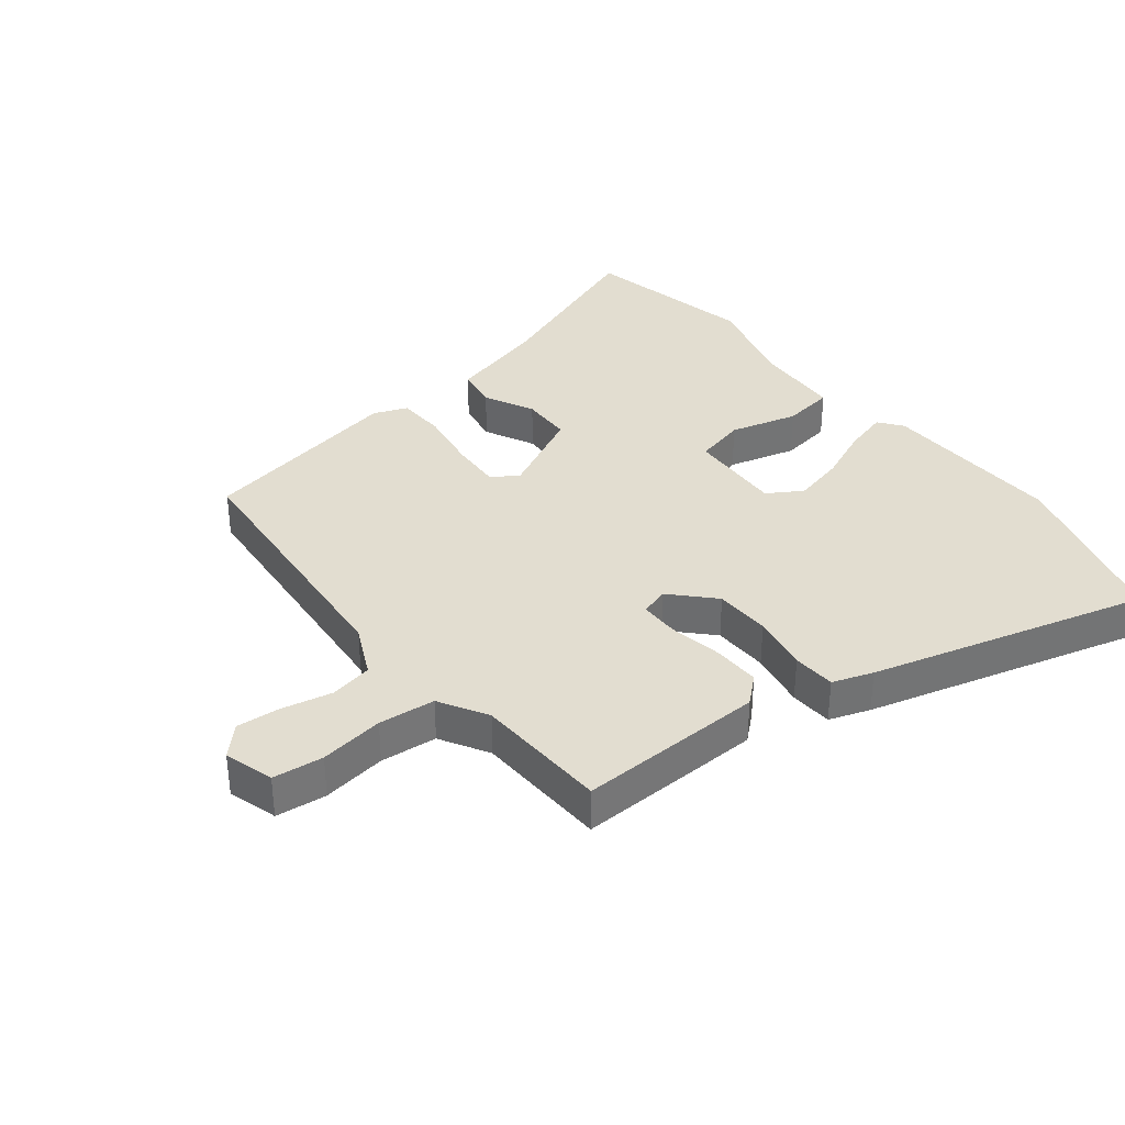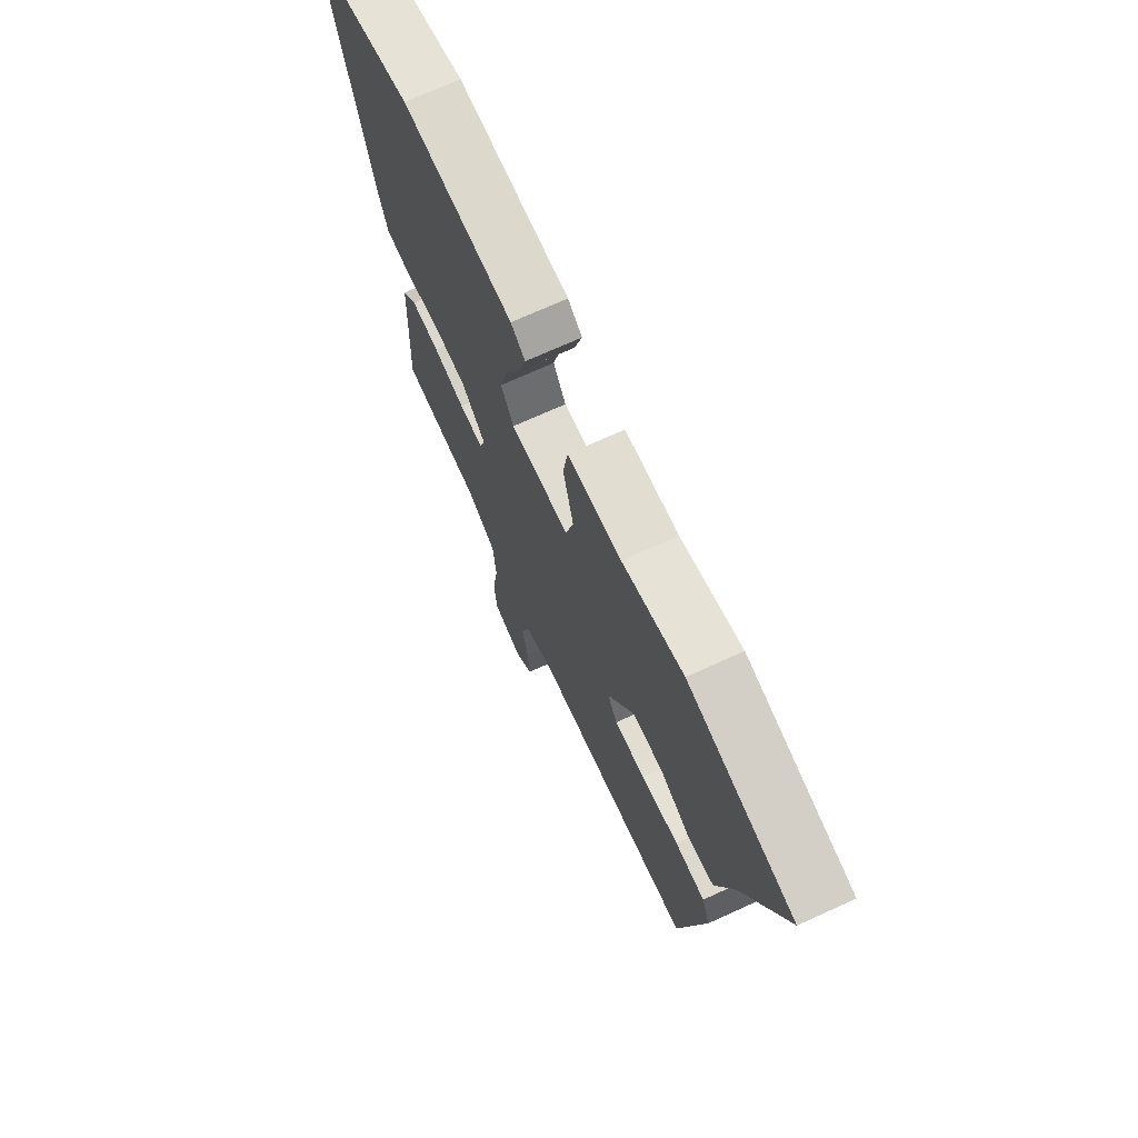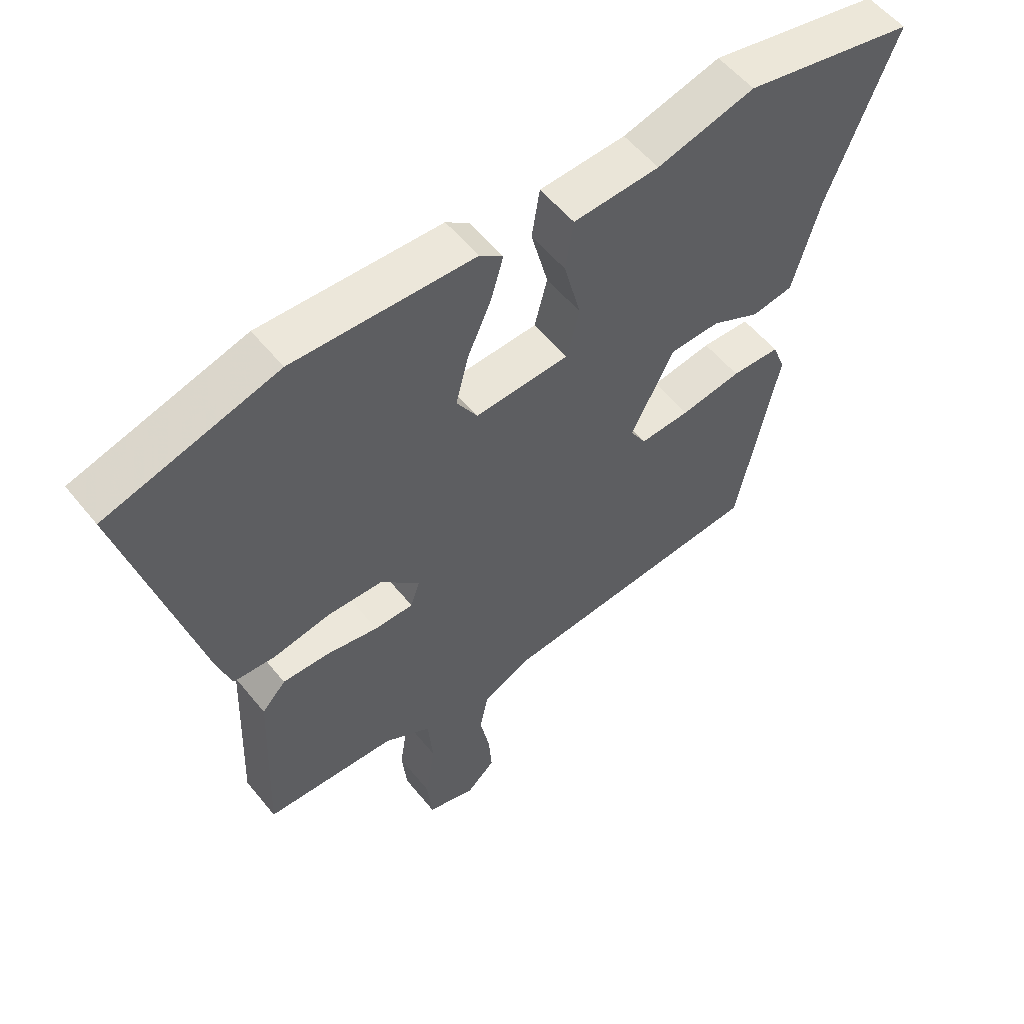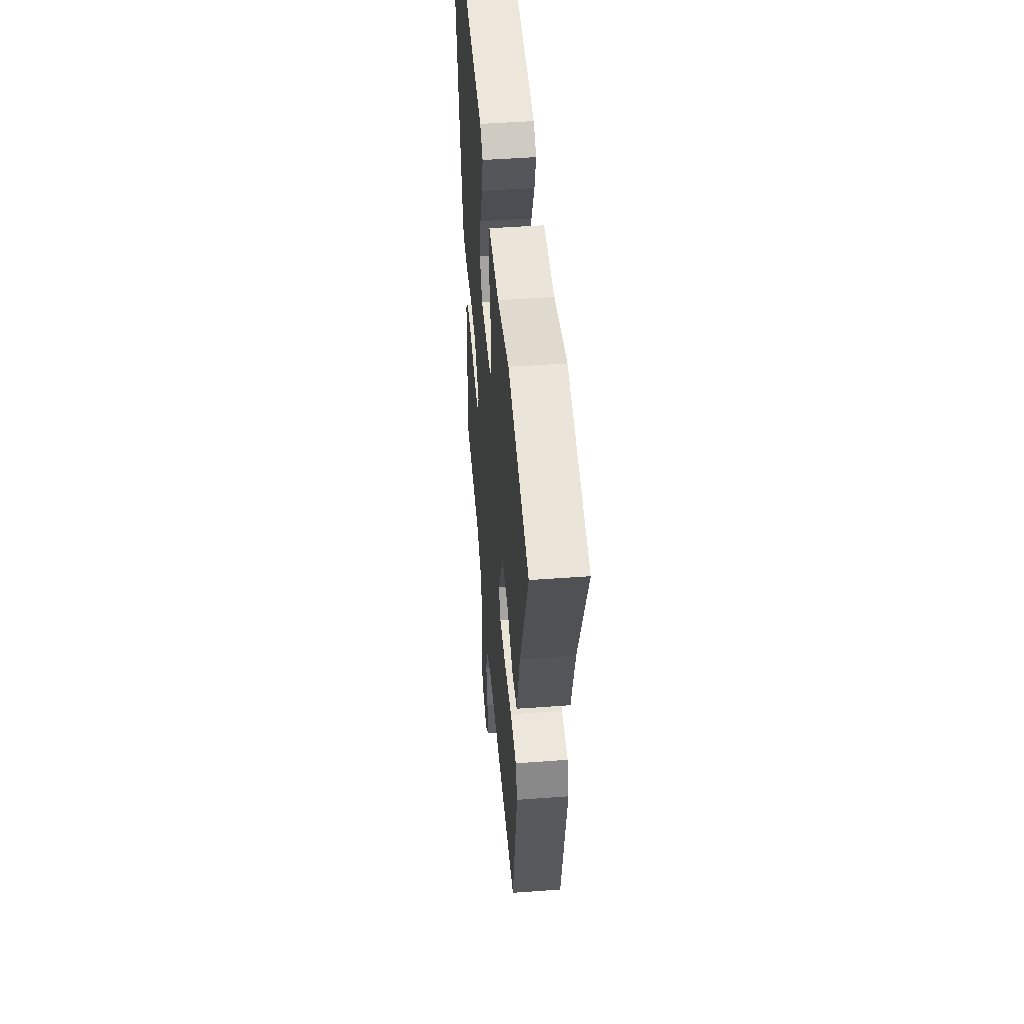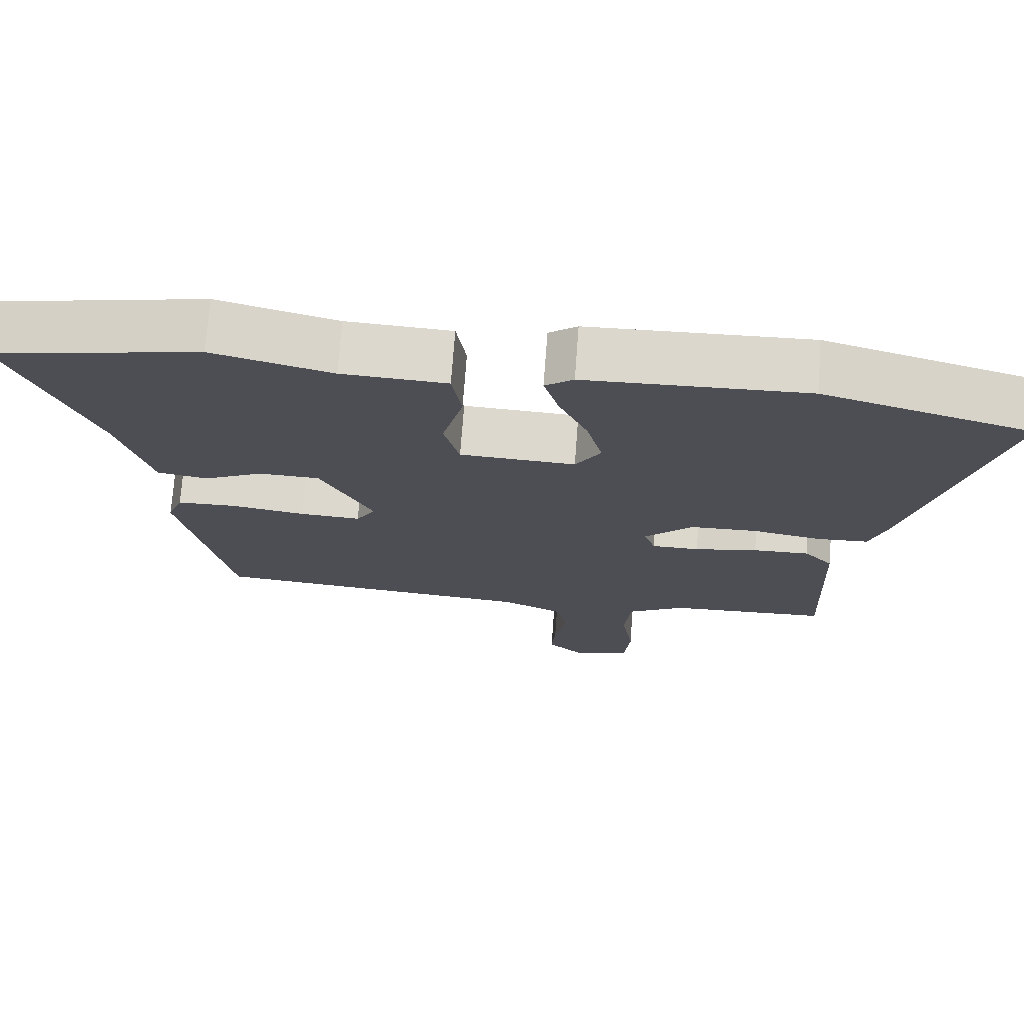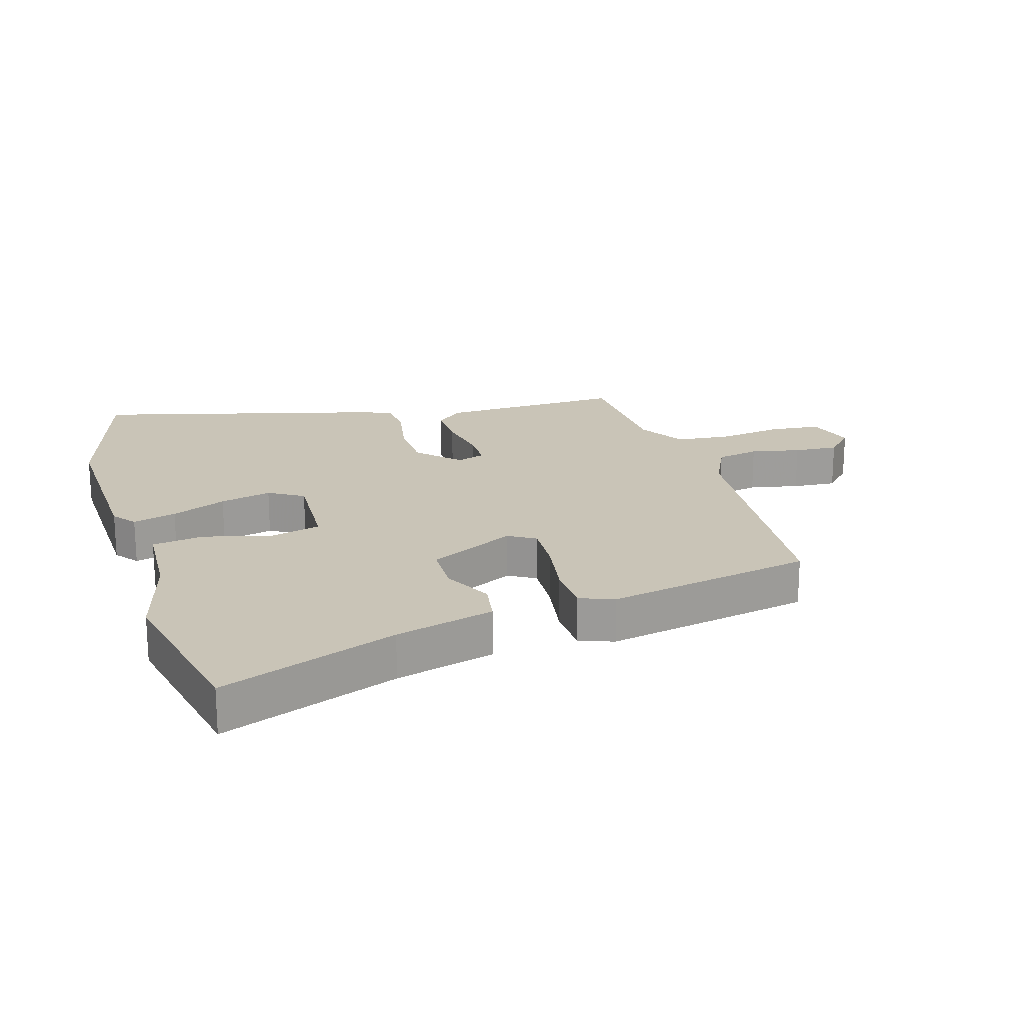
<metadata>
{"format":"obj","ext":"obj","renderer":"f3d","projection":"perspective","resolution":1024,"background":"white","views":[{"elev":35.3,"azim":-127.9,"up":"+Y"},{"elev":71.0,"azim":65.5,"up":"+Z"},{"elev":55.5,"azim":-38.3,"up":"+Z"},{"elev":48.3,"azim":85.3,"up":"+Z"},{"elev":72.7,"azim":-175.7,"up":"+Z"},{"elev":20.0,"azim":73.4,"up":"+Y"}]}
</metadata>
<code>
v 0.434 0.07 -0.497
v -0.003 0.07 -0.534
v -0.086 0.07 -0.573
v -0.1 0.07 -0.642
v -0.084 0.07 -0.722
v -0.079 0.07 -0.793
v -0.126 0.07 -0.837
v -0.205 0.07 -0.813
v -0.213 0.07 -0.732
v -0.197 0.07 -0.629
v -0.205 0.07 -0.538
v -0.282 0.07 -0.493
v -0.497 0.07 -0.483
v -0.485 0.07 -0.183
v -0.446 0.07 -0.14
v -0.37 0.07 -0.142
v -0.285 0.07 -0.158
v -0.221 0.07 -0.158
v -0.206 0.07 -0.112
v -0.271 0.07 -0.049
v -0.361 0.07 -0.046
v -0.454 0.07 -0.063
v -0.523 0.07 -0.059
v -0.545 0.07 0.006
v -0.662 0.07 0.453
v -0.383 0.07 0.534
v -0.087 0.07 0.523
v -0.049 0.07 0.494
v -0.069 0.07 0.424
v -0.108 0.07 0.336
v -0.129 0.07 0.253
v -0.095 0.07 0.197
v 0.06 0.07 0.204
v 0.081 0.07 0.286
v 0.053 0.07 0.395
v 0.066 0.07 0.478
v 0.207 0.07 0.485
v 0.367 0.07 0.528
v 0.647 0.07 0.469
v 0.537 0.07 0.187
v 0.493 0.07 0.028
v 0.425 0.07 0.017
v 0.345 0.07 0.057
v 0.263 0.07 0.055
v 0.192 0.07 -0.084
v 0.218 0.07 -0.127
v 0.3 0.07 -0.123
v 0.4 0.07 -0.107
v 0.48 0.07 -0.11
v 0.501 0.07 -0.165
v 0.434 0 -0.497
v -0.003 0 -0.534
v -0.086 0 -0.573
v -0.1 0 -0.642
v -0.084 0 -0.722
v -0.079 0 -0.793
v -0.126 0 -0.837
v -0.205 0 -0.813
v -0.213 0 -0.732
v -0.197 0 -0.629
v -0.205 0 -0.538
v -0.282 0 -0.493
v -0.497 0 -0.483
v -0.485 0 -0.183
v -0.446 0 -0.14
v -0.37 0 -0.142
v -0.285 0 -0.158
v -0.221 0 -0.158
v -0.206 0 -0.112
v -0.271 0 -0.049
v -0.361 0 -0.046
v -0.454 0 -0.063
v -0.523 0 -0.059
v -0.545 0 0.006
v -0.662 0 0.453
v -0.383 0 0.534
v -0.087 0 0.523
v -0.049 0 0.494
v -0.069 0 0.424
v -0.108 0 0.336
v -0.129 0 0.253
v -0.095 0 0.197
v 0.06 0 0.204
v 0.081 0 0.286
v 0.053 0 0.395
v 0.066 0 0.478
v 0.207 0 0.485
v 0.367 0 0.528
v 0.647 0 0.469
v 0.537 0 0.187
v 0.493 0 0.028
v 0.425 0 0.017
v 0.345 0 0.057
v 0.263 0 0.055
v 0.192 0 -0.084
v 0.218 0 -0.127
v 0.3 0 -0.123
v 0.4 0 -0.107
v 0.48 0 -0.11
v 0.501 0 -0.165
f 50 1 2
f 49 50 2
f 48 49 2
f 47 48 2
f 46 47 2 3
f 45 46 3
f 44 45 3
f 40 41 42 43
f 40 43 44
f 39 40 44
f 38 39 44
f 37 38 44
f 36 37 44
f 35 36 44
f 34 35 44
f 33 34 44 3
f 28 29 30
f 27 28 30
f 26 27 30
f 25 26 30
f 24 25 30
f 23 24 30
f 22 23 30
f 21 22 30
f 20 21 30 31
f 19 20 31 32
f 15 16 17
f 14 15 17
f 13 14 17
f 12 13 17
f 11 12 17 18
f 33 3 4
f 32 33 4
f 19 32 4
f 18 19 4
f 11 18 4
f 10 11 4
f 8 9 10
f 7 8 10
f 6 7 10
f 5 6 10
f 4 5 10
f 52 51 100
f 52 100 99
f 52 99 98
f 52 98 97
f 53 52 97 96
f 53 96 95
f 53 95 94
f 93 92 91 90
f 94 93 90
f 94 90 89
f 94 89 88
f 94 88 87
f 94 87 86
f 94 86 85
f 94 85 84
f 53 94 84 83
f 80 79 78
f 80 78 77
f 80 77 76
f 80 76 75
f 80 75 74
f 80 74 73
f 80 73 72
f 80 72 71
f 81 80 71 70
f 82 81 70 69
f 67 66 65
f 67 65 64
f 67 64 63
f 67 63 62
f 68 67 62 61
f 54 53 83
f 54 83 82
f 54 82 69
f 54 69 68
f 54 68 61
f 54 61 60
f 60 59 58
f 60 58 57
f 60 57 56
f 60 56 55
f 60 55 54
f 1 51 52 2
f 2 52 53 3
f 3 53 54 4
f 4 54 55 5
f 5 55 56 6
f 6 56 57 7
f 7 57 58 8
f 8 58 59 9
f 9 59 60 10
f 10 60 61 11
f 11 61 62 12
f 12 62 63 13
f 13 63 64 14
f 14 64 65 15
f 15 65 66 16
f 16 66 67 17
f 17 67 68 18
f 18 68 69 19
f 19 69 70 20
f 20 70 71 21
f 21 71 72 22
f 22 72 73 23
f 23 73 74 24
f 24 74 75 25
f 25 75 76 26
f 26 76 77 27
f 27 77 78 28
f 28 78 79 29
f 29 79 80 30
f 30 80 81 31
f 31 81 82 32
f 32 82 83 33
f 33 83 84 34
f 34 84 85 35
f 35 85 86 36
f 36 86 87 37
f 37 87 88 38
f 38 88 89 39
f 39 89 90 40
f 40 90 91 41
f 41 91 92 42
f 42 92 93 43
f 43 93 94 44
f 44 94 95 45
f 45 95 96 46
f 46 96 97 47
f 47 97 98 48
f 48 98 99 49
f 49 99 100 50
f 50 100 51 1

</code>
